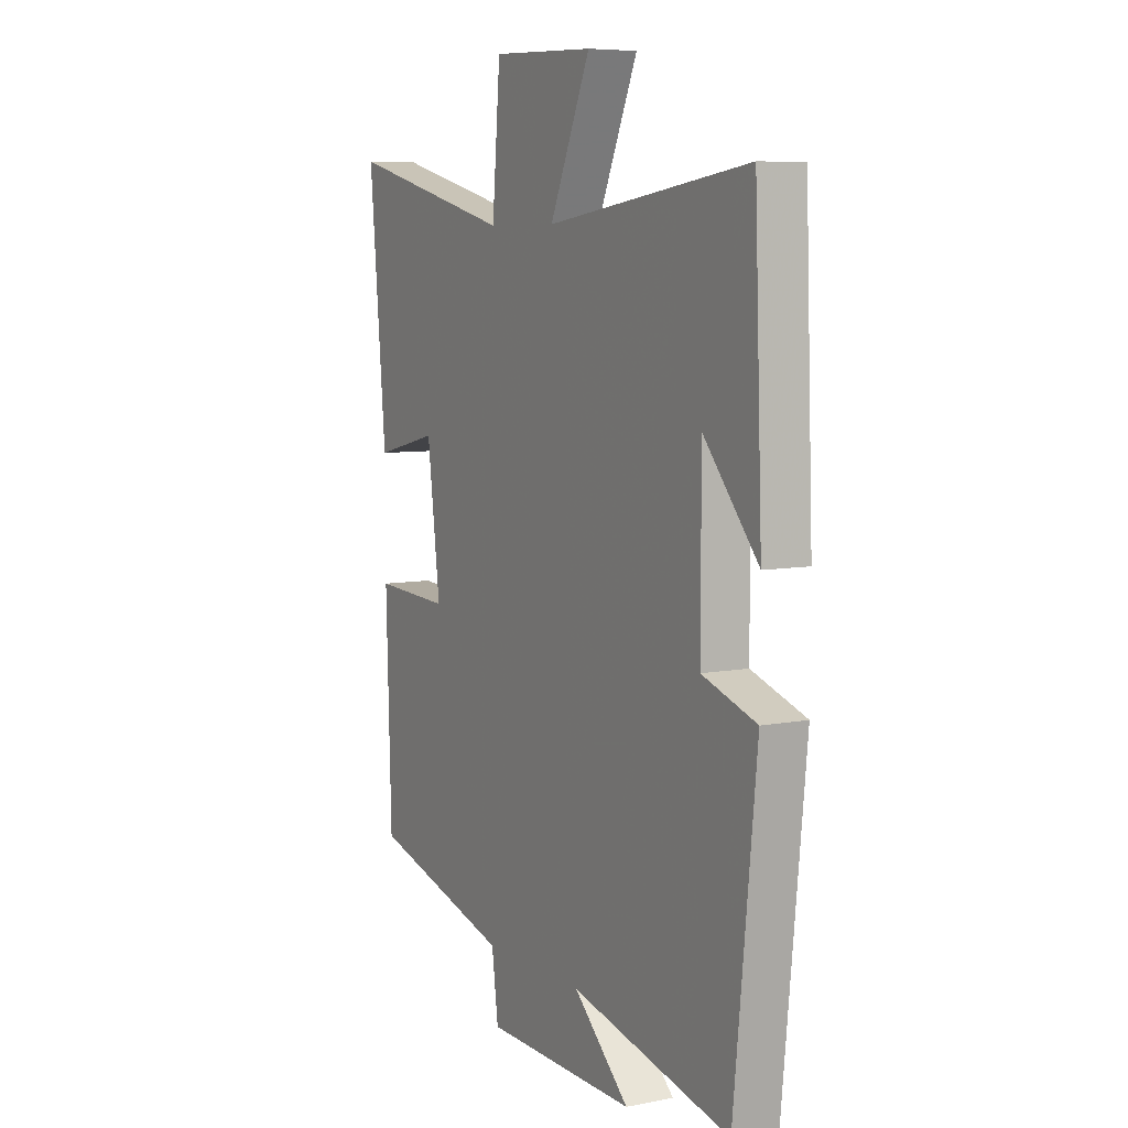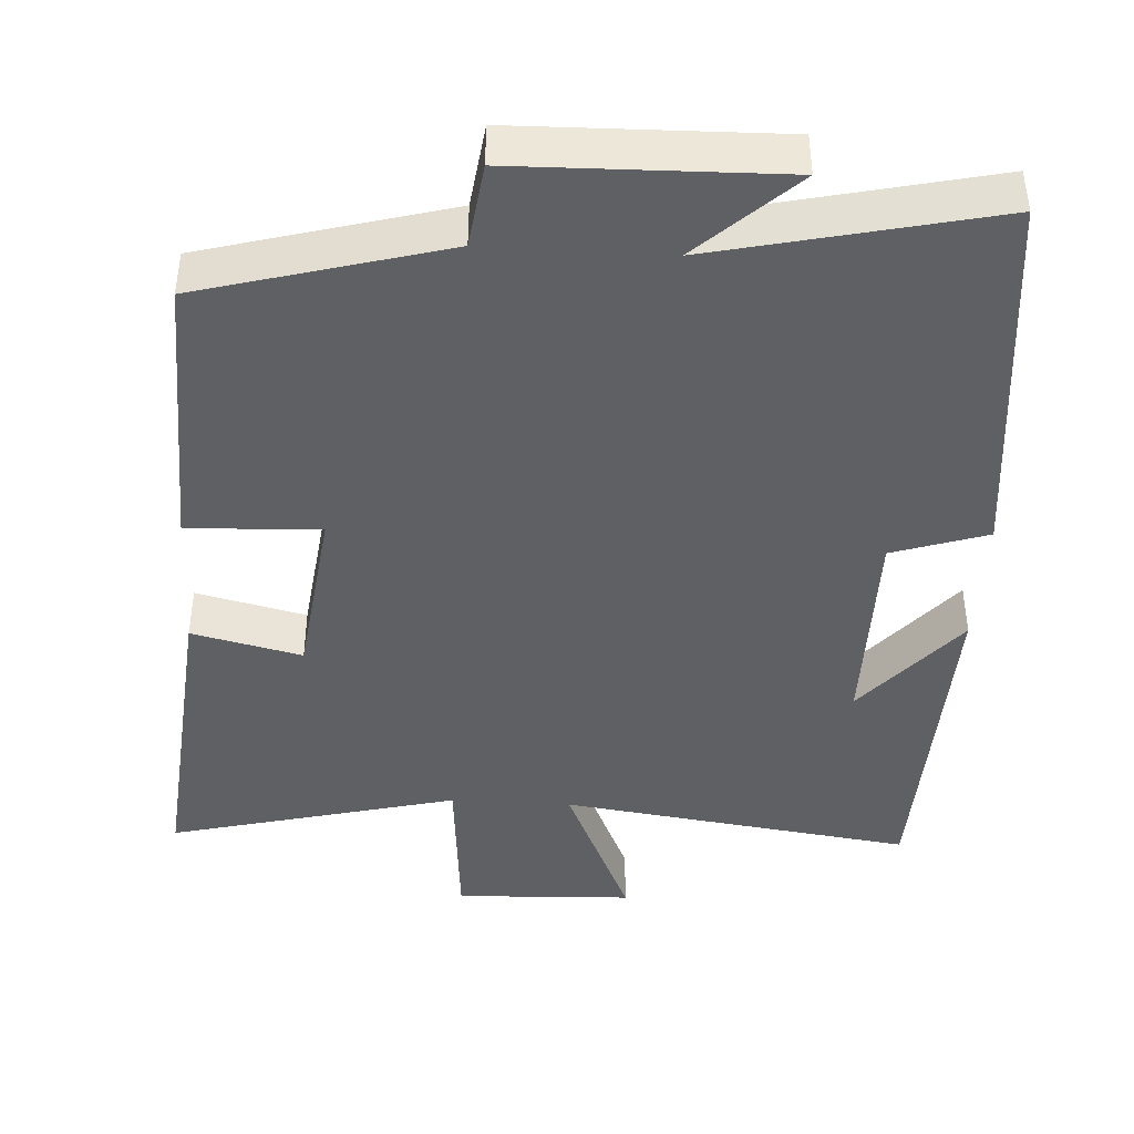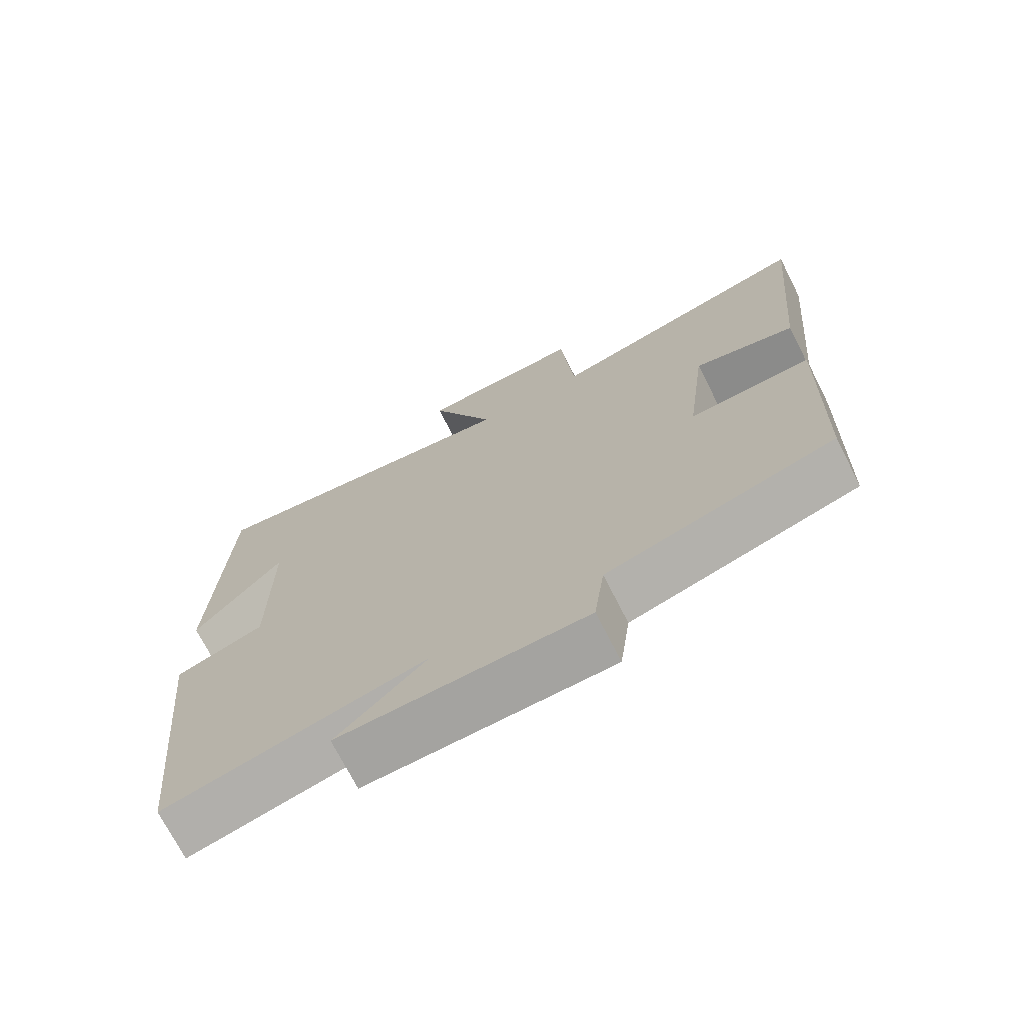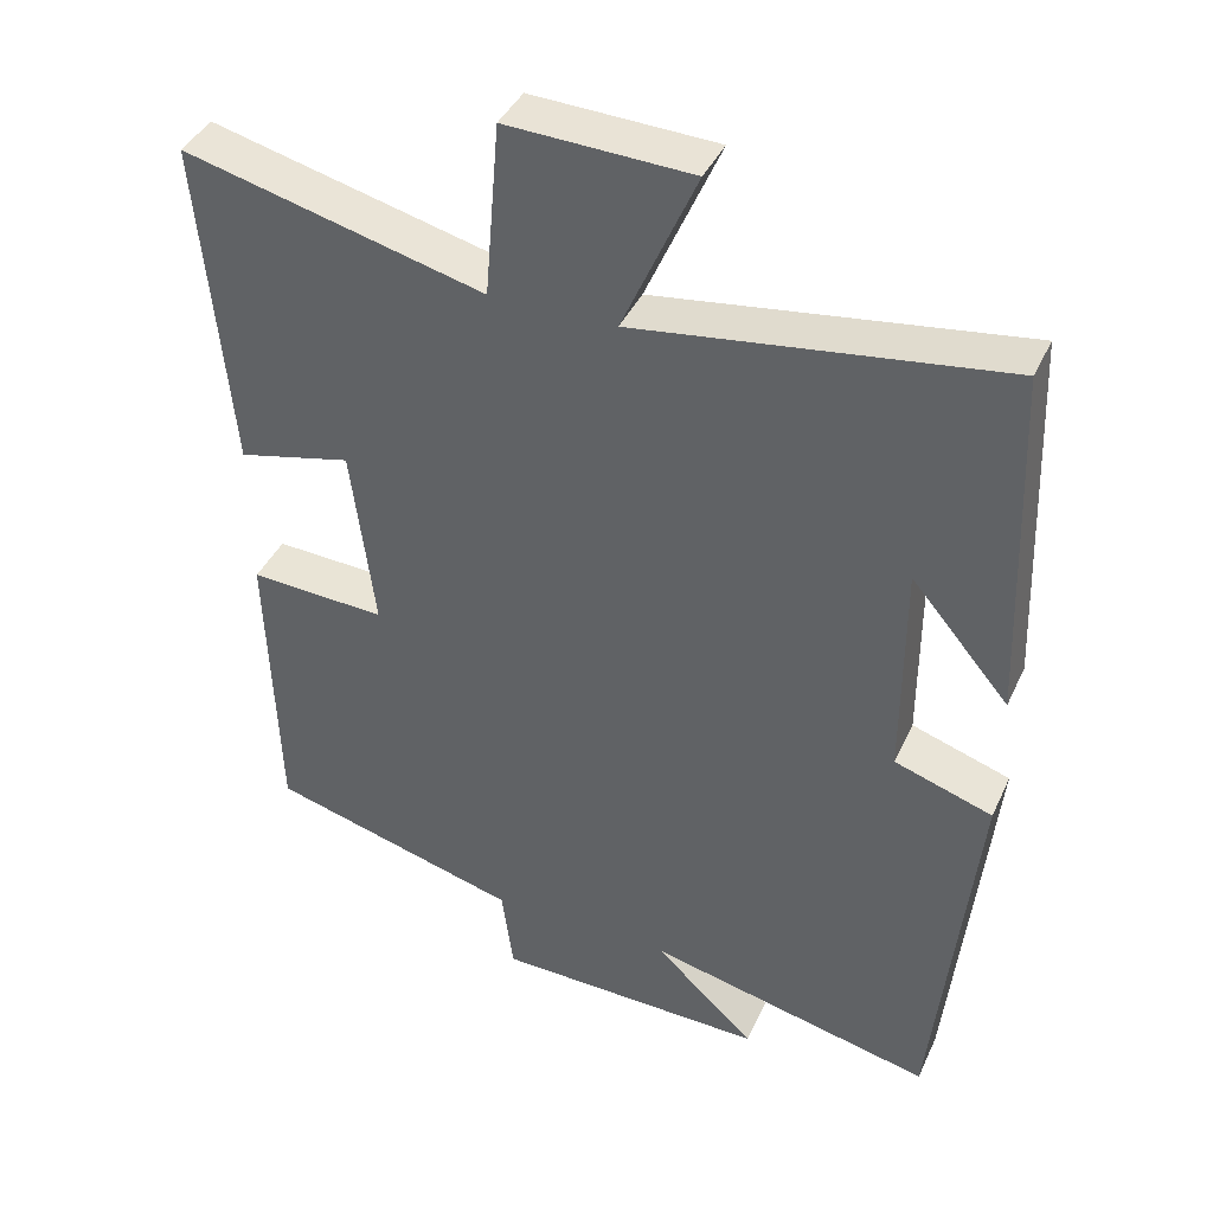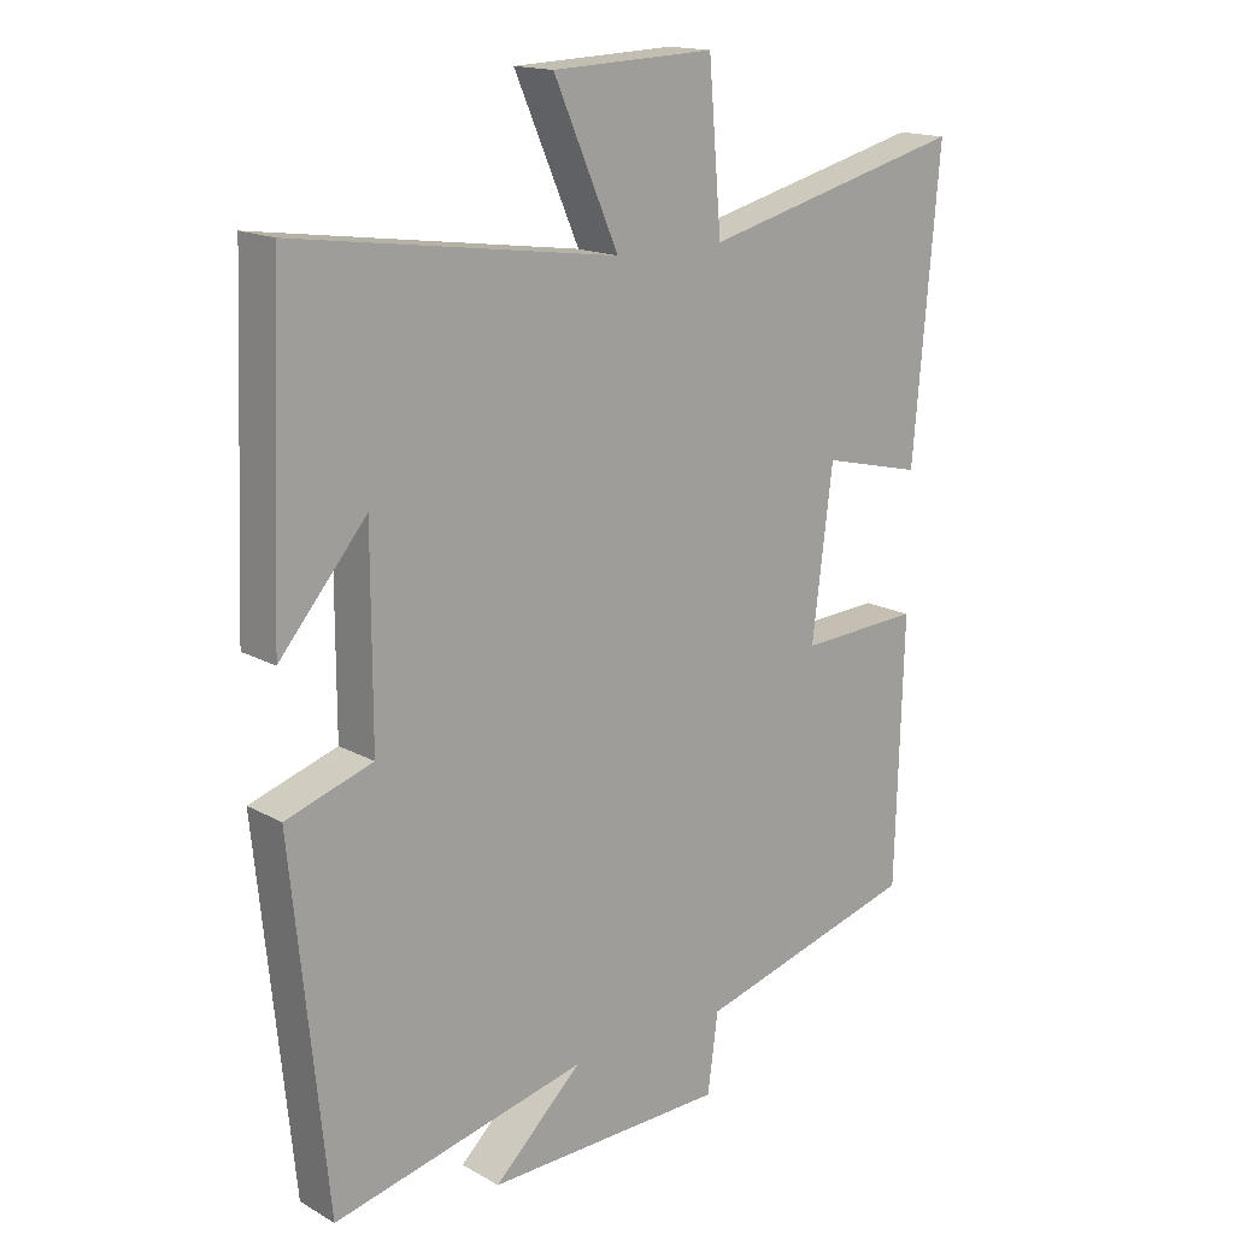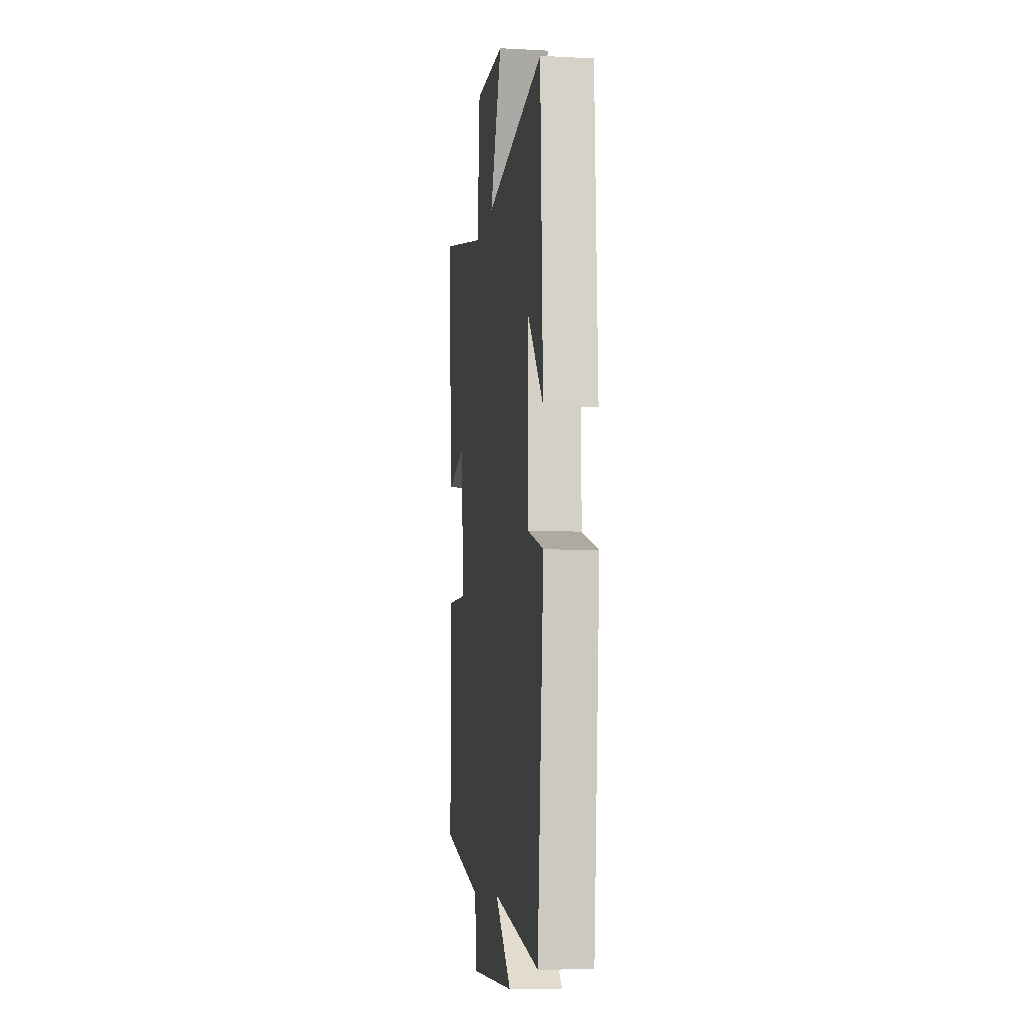
<metadata>
{"format":"obj","ext":"obj","renderer":"f3d","projection":"perspective","resolution":1024,"background":"white","views":[{"elev":7.1,"azim":-119.4,"up":"+Z"},{"elev":-42.7,"azim":176.6,"up":"+Y"},{"elev":-72.3,"azim":27.0,"up":"+Z"},{"elev":40.4,"azim":-156.8,"up":"+Z"},{"elev":16.1,"azim":-41.2,"up":"+Z"},{"elev":-9.0,"azim":-98.1,"up":"+Z"}]}
</metadata>
<code>
v 0.488 0.07 -0.41
v 0.162 0.07 -0.5
v 0.147 0.07 -0.613
v -0.205 0.07 -0.621
v -0.076 0.07 -0.5
v -0.448 0.07 -0.585
v -0.5 0.07 -0.076
v -0.373 0.07 -0.034
v -0.373 0.07 0.254
v -0.5 0.07 0.104
v -0.482 0.07 0.565
v -0.01 0.07 0.5
v -0.105 0.07 0.716
v 0.133 0.07 0.726
v 0.152 0.07 0.5
v 0.539 0.07 0.598
v 0.5 0.07 0.169
v 0.353 0.07 0.204
v 0.323 0.07 -0.036
v 0.5 0.07 -0.027
v 0.488 0 -0.41
v 0.162 0 -0.5
v 0.147 0 -0.613
v -0.205 0 -0.621
v -0.076 0 -0.5
v -0.448 0 -0.585
v -0.5 0 -0.076
v -0.373 0 -0.034
v -0.373 0 0.254
v -0.5 0 0.104
v -0.482 0 0.565
v -0.01 0 0.5
v -0.105 0 0.716
v 0.133 0 0.726
v 0.152 0 0.5
v 0.539 0 0.598
v 0.5 0 0.169
v 0.353 0 0.204
v 0.323 0 -0.036
v 0.5 0 -0.027
f 19 20 1 2
f 18 19 2
f 15 16 17 18
f 15 18 2
f 12 13 14 15
f 12 15 2 3
f 9 10 11
f 9 11 12 3
f 5 6 7 8
f 5 8 9 3
f 3 4 5
f 22 21 40 39
f 22 39 38
f 38 37 36 35
f 22 38 35
f 35 34 33 32
f 23 22 35 32
f 31 30 29
f 23 32 31 29
f 28 27 26 25
f 23 29 28 25
f 25 24 23
f 1 21 22 2
f 2 22 23 3
f 3 23 24 4
f 4 24 25 5
f 5 25 26 6
f 6 26 27 7
f 7 27 28 8
f 8 28 29 9
f 9 29 30 10
f 10 30 31 11
f 11 31 32 12
f 12 32 33 13
f 13 33 34 14
f 14 34 35 15
f 15 35 36 16
f 16 36 37 17
f 17 37 38 18
f 18 38 39 19
f 19 39 40 20
f 20 40 21 1

</code>
